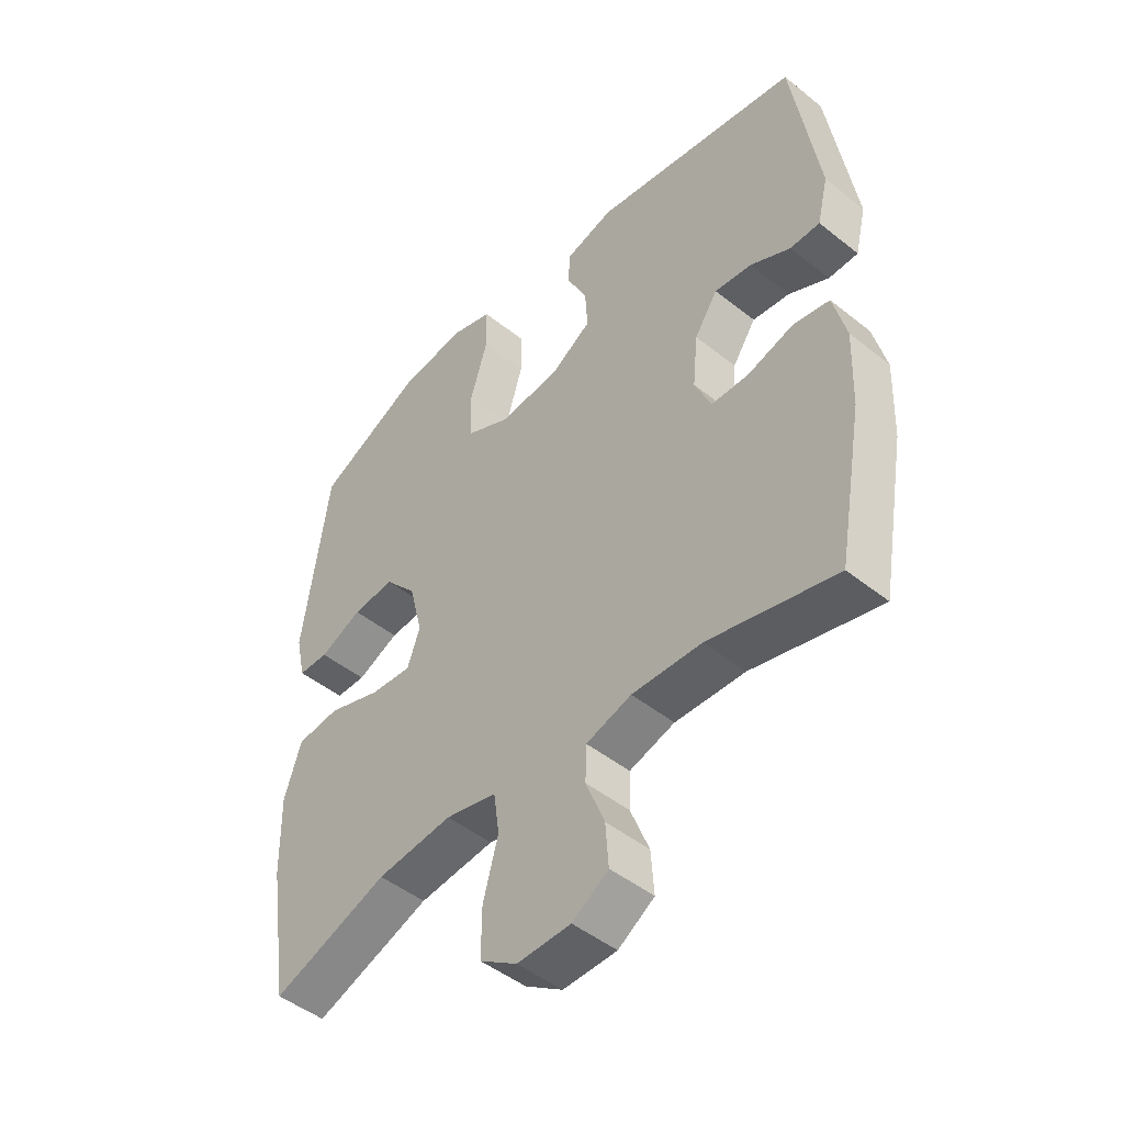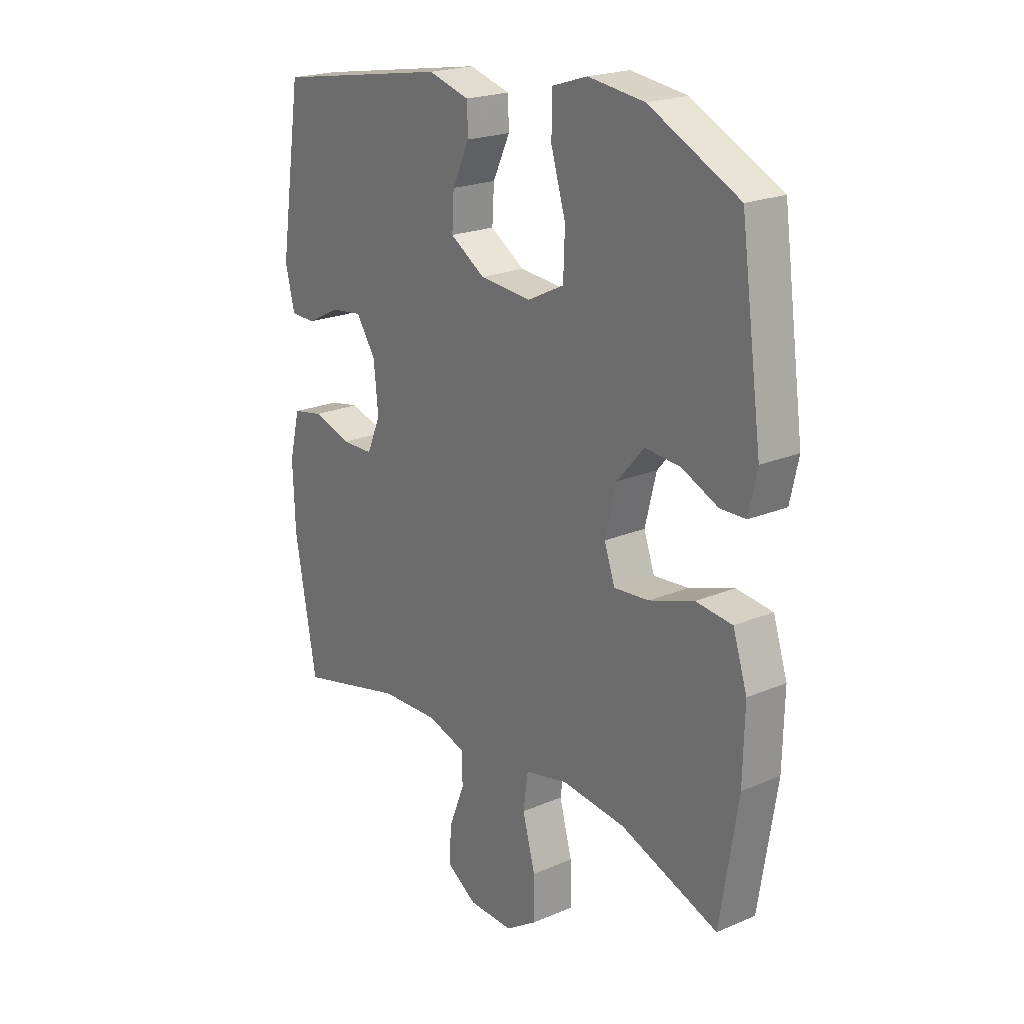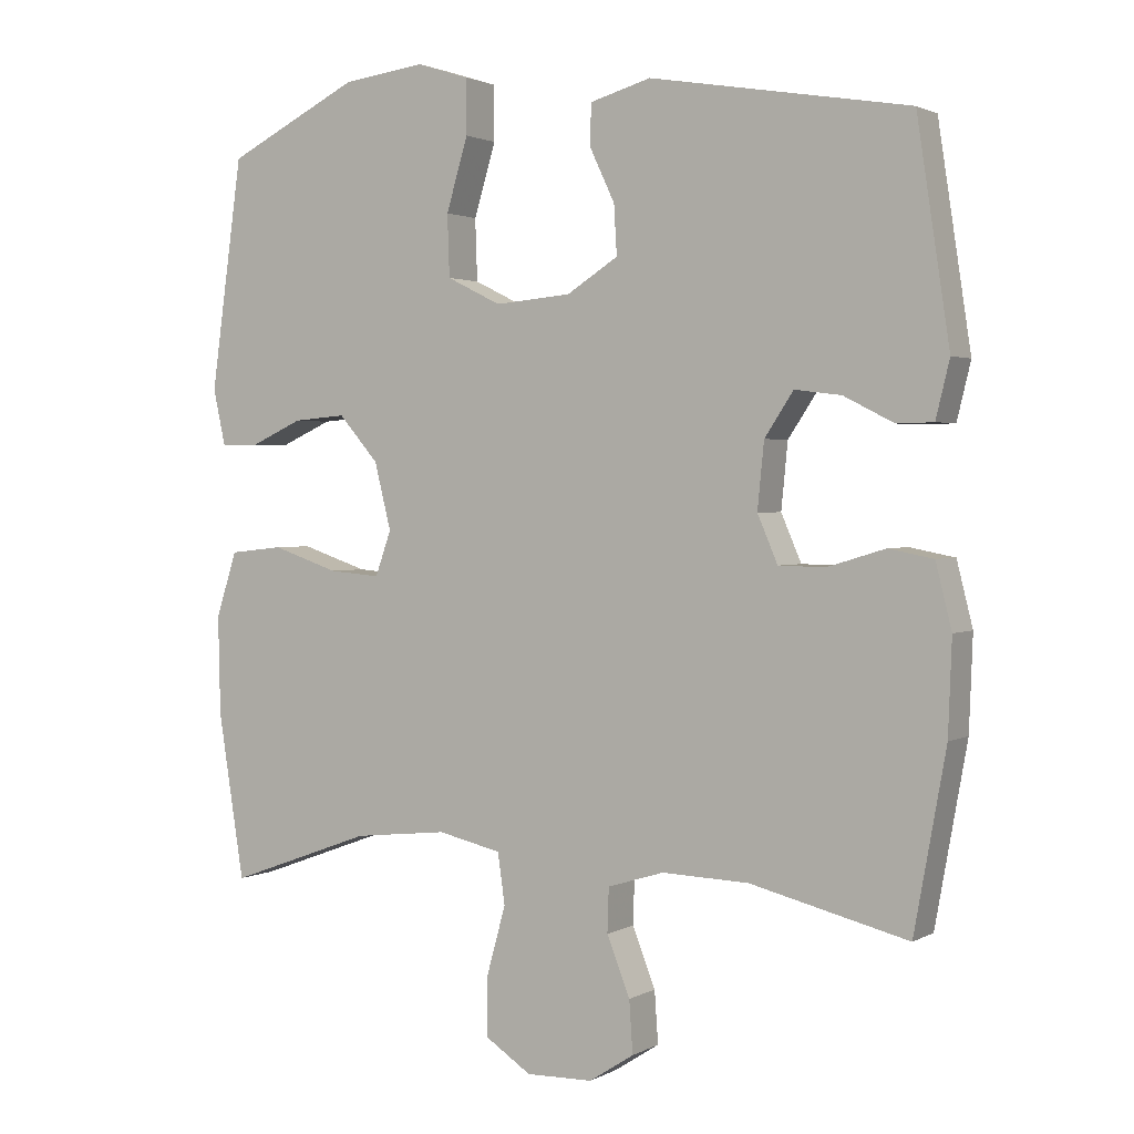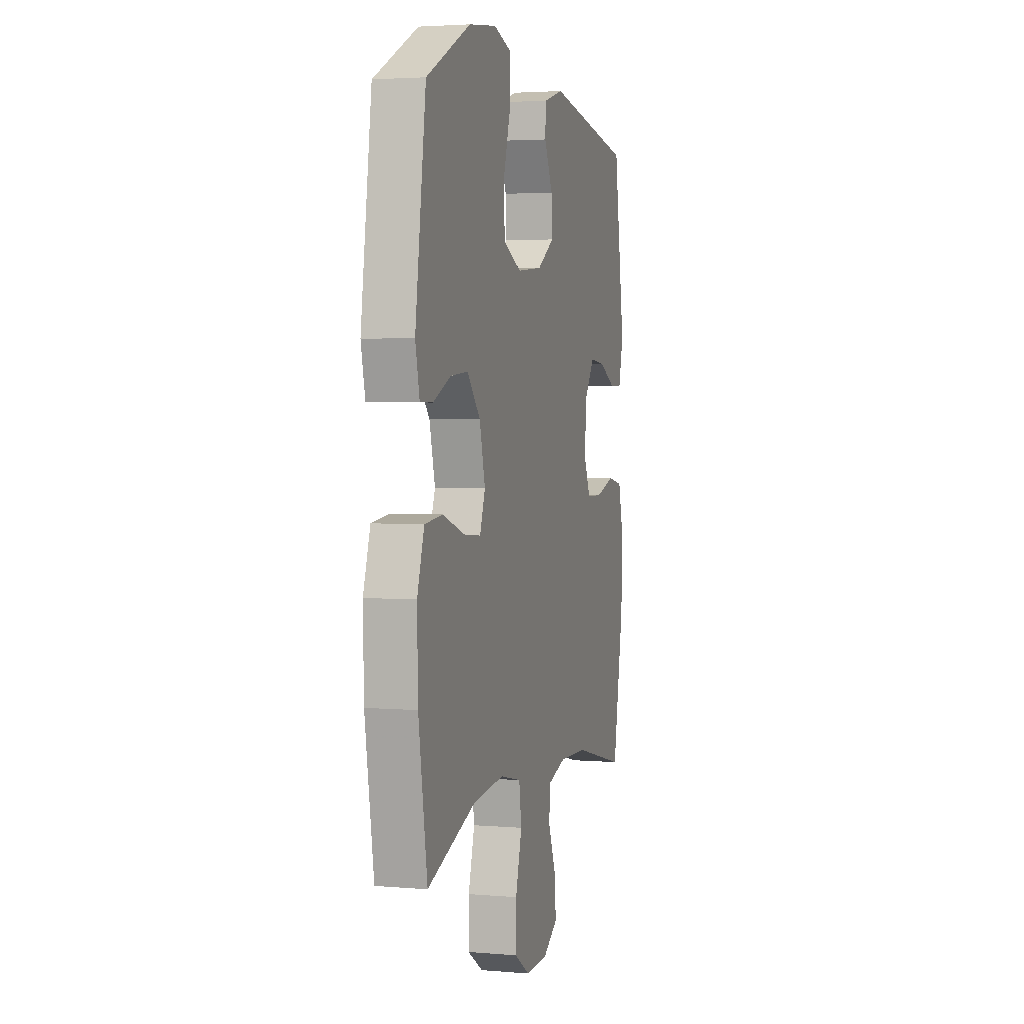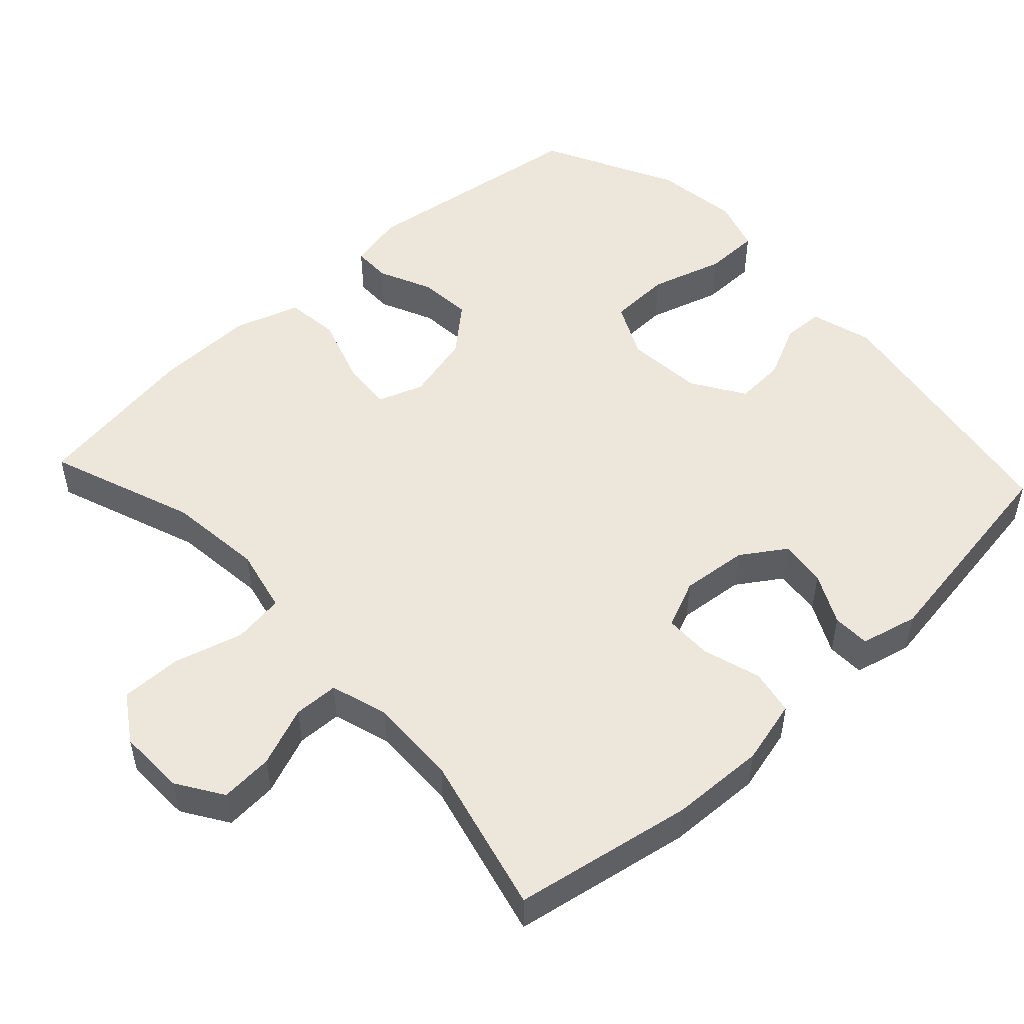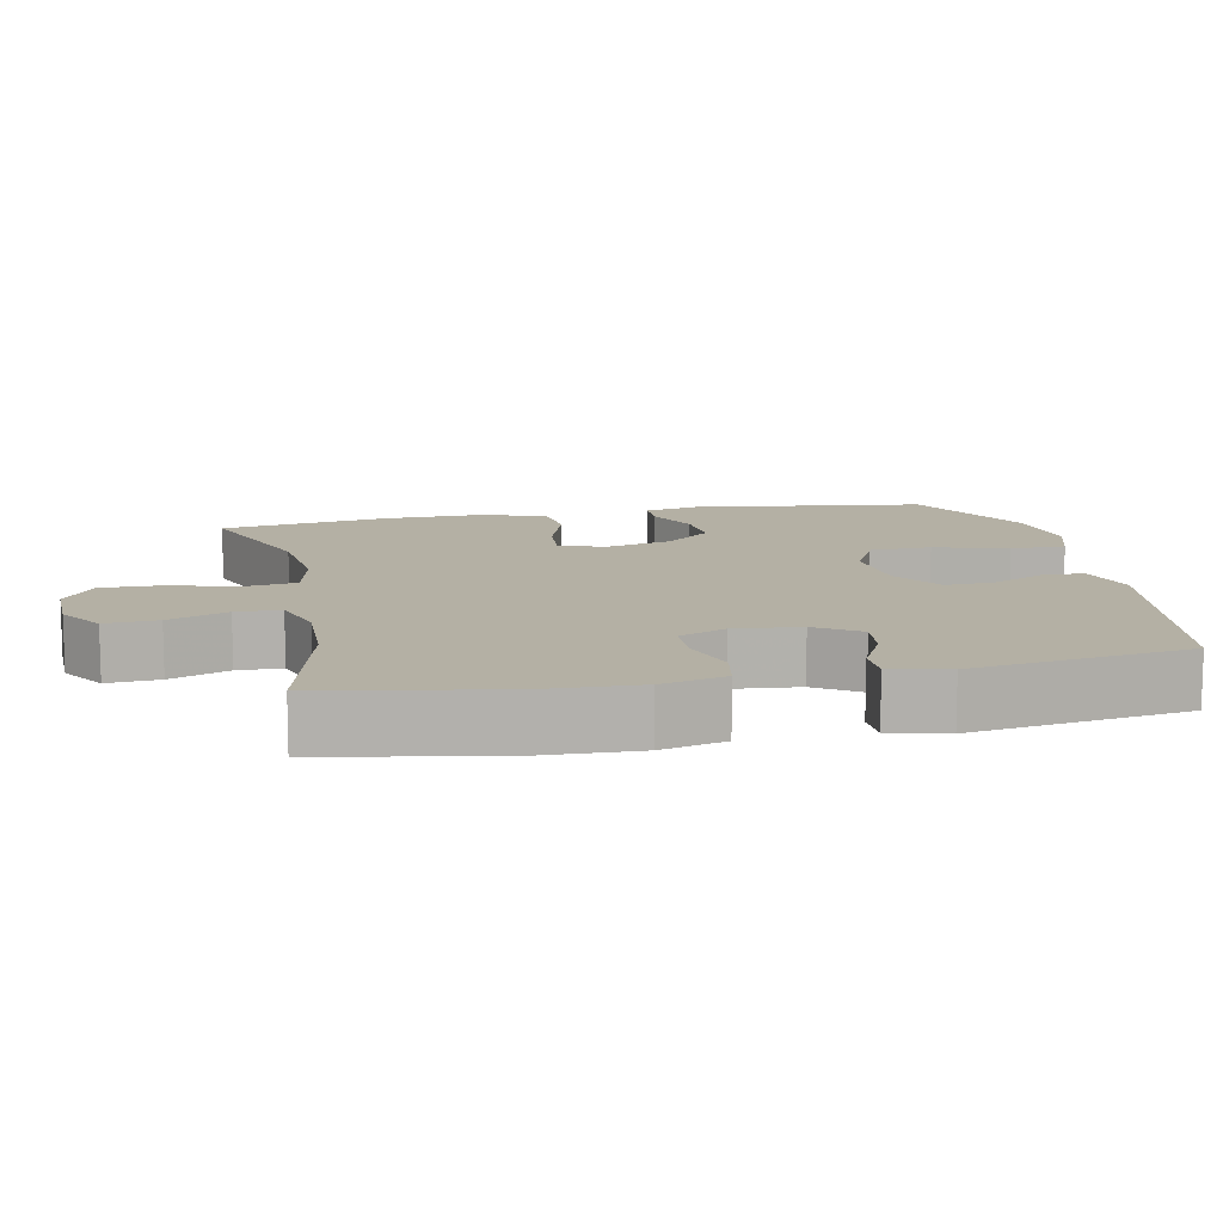
<metadata>
{"format":"obj","ext":"obj","renderer":"f3d","projection":"perspective","resolution":1024,"background":"white","views":[{"elev":-47.5,"azim":-132.0,"up":"+Z"},{"elev":21.3,"azim":52.9,"up":"+Z"},{"elev":1.9,"azim":-150.4,"up":"+Z"},{"elev":3.2,"azim":106.0,"up":"+Z"},{"elev":50.9,"azim":-132.9,"up":"+Y"},{"elev":11.5,"azim":-101.8,"up":"+Y"}]}
</metadata>
<code>
v 0.5 0.07 -0.5
v 0.3 0.07 -0.427
v 0.17 0.07 -0.413
v 0.082 0.07 -0.433
v 0.072 0.07 -0.503
v 0.098 0.07 -0.597
v 0.099 0.07 -0.68
v 0.035 0.07 -0.722
v -0.057 0.07 -0.72
v -0.119 0.07 -0.68
v -0.114 0.07 -0.608
v -0.082 0.07 -0.527
v -0.084 0.07 -0.466
v -0.162 0.07 -0.442
v -0.282 0.07 -0.446
v -0.5 0.07 -0.5
v -0.544 0.07 -0.256
v -0.549 0.07 -0.127
v -0.527 0.07 -0.039
v -0.465 0.07 -0.027
v -0.386 0.07 -0.051
v -0.321 0.07 -0.05
v -0.293 0.07 0.015
v -0.302 0.07 0.106
v -0.342 0.07 0.166
v -0.406 0.07 0.158
v -0.475 0.07 0.123
v -0.526 0.07 0.124
v -0.545 0.07 0.202
v -0.5 0.07 0.5
v -0.142 0.07 0.561
v -0.058 0.07 0.537
v -0.056 0.07 0.481
v -0.091 0.07 0.407
v -0.095 0.07 0.339
v -0.024 0.07 0.294
v 0.081 0.07 0.285
v 0.156 0.07 0.322
v 0.159 0.07 0.407
v 0.129 0.07 0.507
v 0.13 0.07 0.583
v 0.202 0.07 0.606
v 0.317 0.07 0.591
v 0.5 0.07 0.5
v 0.544 0.07 0.182
v 0.527 0.07 0.105
v 0.475 0.07 0.104
v 0.402 0.07 0.137
v 0.329 0.07 0.143
v 0.274 0.07 0.08
v 0.251 0.07 -0.012
v 0.273 0.07 -0.074
v 0.344 0.07 -0.068
v 0.436 0.07 -0.037
v 0.51 0.07 -0.045
v 0.539 0.07 -0.135
v 0.536 0.07 -0.271
v 0.5 0 -0.5
v 0.3 0 -0.427
v 0.17 0 -0.413
v 0.082 0 -0.433
v 0.072 0 -0.503
v 0.098 0 -0.597
v 0.099 0 -0.68
v 0.035 0 -0.722
v -0.057 0 -0.72
v -0.119 0 -0.68
v -0.114 0 -0.608
v -0.082 0 -0.527
v -0.084 0 -0.466
v -0.162 0 -0.442
v -0.282 0 -0.446
v -0.5 0 -0.5
v -0.544 0 -0.256
v -0.549 0 -0.127
v -0.527 0 -0.039
v -0.465 0 -0.027
v -0.386 0 -0.051
v -0.321 0 -0.05
v -0.293 0 0.015
v -0.302 0 0.106
v -0.342 0 0.166
v -0.406 0 0.158
v -0.475 0 0.123
v -0.526 0 0.124
v -0.545 0 0.202
v -0.5 0 0.5
v -0.142 0 0.561
v -0.058 0 0.537
v -0.056 0 0.481
v -0.091 0 0.407
v -0.095 0 0.339
v -0.024 0 0.294
v 0.081 0 0.285
v 0.156 0 0.322
v 0.159 0 0.407
v 0.129 0 0.507
v 0.13 0 0.583
v 0.202 0 0.606
v 0.317 0 0.591
v 0.5 0 0.5
v 0.544 0 0.182
v 0.527 0 0.105
v 0.475 0 0.104
v 0.402 0 0.137
v 0.329 0 0.143
v 0.274 0 0.08
v 0.251 0 -0.012
v 0.273 0 -0.074
v 0.344 0 -0.068
v 0.436 0 -0.037
v 0.51 0 -0.045
v 0.539 0 -0.135
v 0.536 0 -0.271
f 56 57 1 2
f 53 54 55 56
f 52 53 56 2
f 51 52 2 3
f 45 46 47 48
f 45 48 49
f 44 45 49
f 43 44 49 50
f 39 40 41 42
f 38 39 42 43
f 31 32 33 34
f 31 34 35
f 30 31 35
f 29 30 35 36
f 26 27 28 29
f 25 26 29 36
f 18 19 20 21
f 18 21 22
f 15 16 17 18
f 14 15 18 22
f 13 14 22 23
f 9 10 11 12
f 9 12 13
f 8 9 13
f 5 6 7 8
f 4 5 8 13
f 51 3 4 13
f 38 43 50 51
f 37 38 51 13
f 24 25 36 37
f 13 23 24 37
f 59 58 114 113
f 113 112 111 110
f 59 113 110 109
f 60 59 109 108
f 105 104 103 102
f 106 105 102
f 106 102 101
f 107 106 101 100
f 99 98 97 96
f 100 99 96 95
f 91 90 89 88
f 92 91 88
f 92 88 87
f 93 92 87 86
f 86 85 84 83
f 93 86 83 82
f 78 77 76 75
f 79 78 75
f 75 74 73 72
f 79 75 72 71
f 80 79 71 70
f 69 68 67 66
f 70 69 66
f 70 66 65
f 65 64 63 62
f 70 65 62 61
f 70 61 60 108
f 108 107 100 95
f 70 108 95 94
f 94 93 82 81
f 94 81 80 70
f 1 58 59 2
f 2 59 60 3
f 3 60 61 4
f 4 61 62 5
f 5 62 63 6
f 6 63 64 7
f 7 64 65 8
f 8 65 66 9
f 9 66 67 10
f 10 67 68 11
f 11 68 69 12
f 12 69 70 13
f 13 70 71 14
f 14 71 72 15
f 15 72 73 16
f 16 73 74 17
f 17 74 75 18
f 18 75 76 19
f 19 76 77 20
f 20 77 78 21
f 21 78 79 22
f 22 79 80 23
f 23 80 81 24
f 24 81 82 25
f 25 82 83 26
f 26 83 84 27
f 27 84 85 28
f 28 85 86 29
f 29 86 87 30
f 30 87 88 31
f 31 88 89 32
f 32 89 90 33
f 33 90 91 34
f 34 91 92 35
f 35 92 93 36
f 36 93 94 37
f 37 94 95 38
f 38 95 96 39
f 39 96 97 40
f 40 97 98 41
f 41 98 99 42
f 42 99 100 43
f 43 100 101 44
f 44 101 102 45
f 45 102 103 46
f 46 103 104 47
f 47 104 105 48
f 48 105 106 49
f 49 106 107 50
f 50 107 108 51
f 51 108 109 52
f 52 109 110 53
f 53 110 111 54
f 54 111 112 55
f 55 112 113 56
f 56 113 114 57
f 57 114 58 1

</code>
